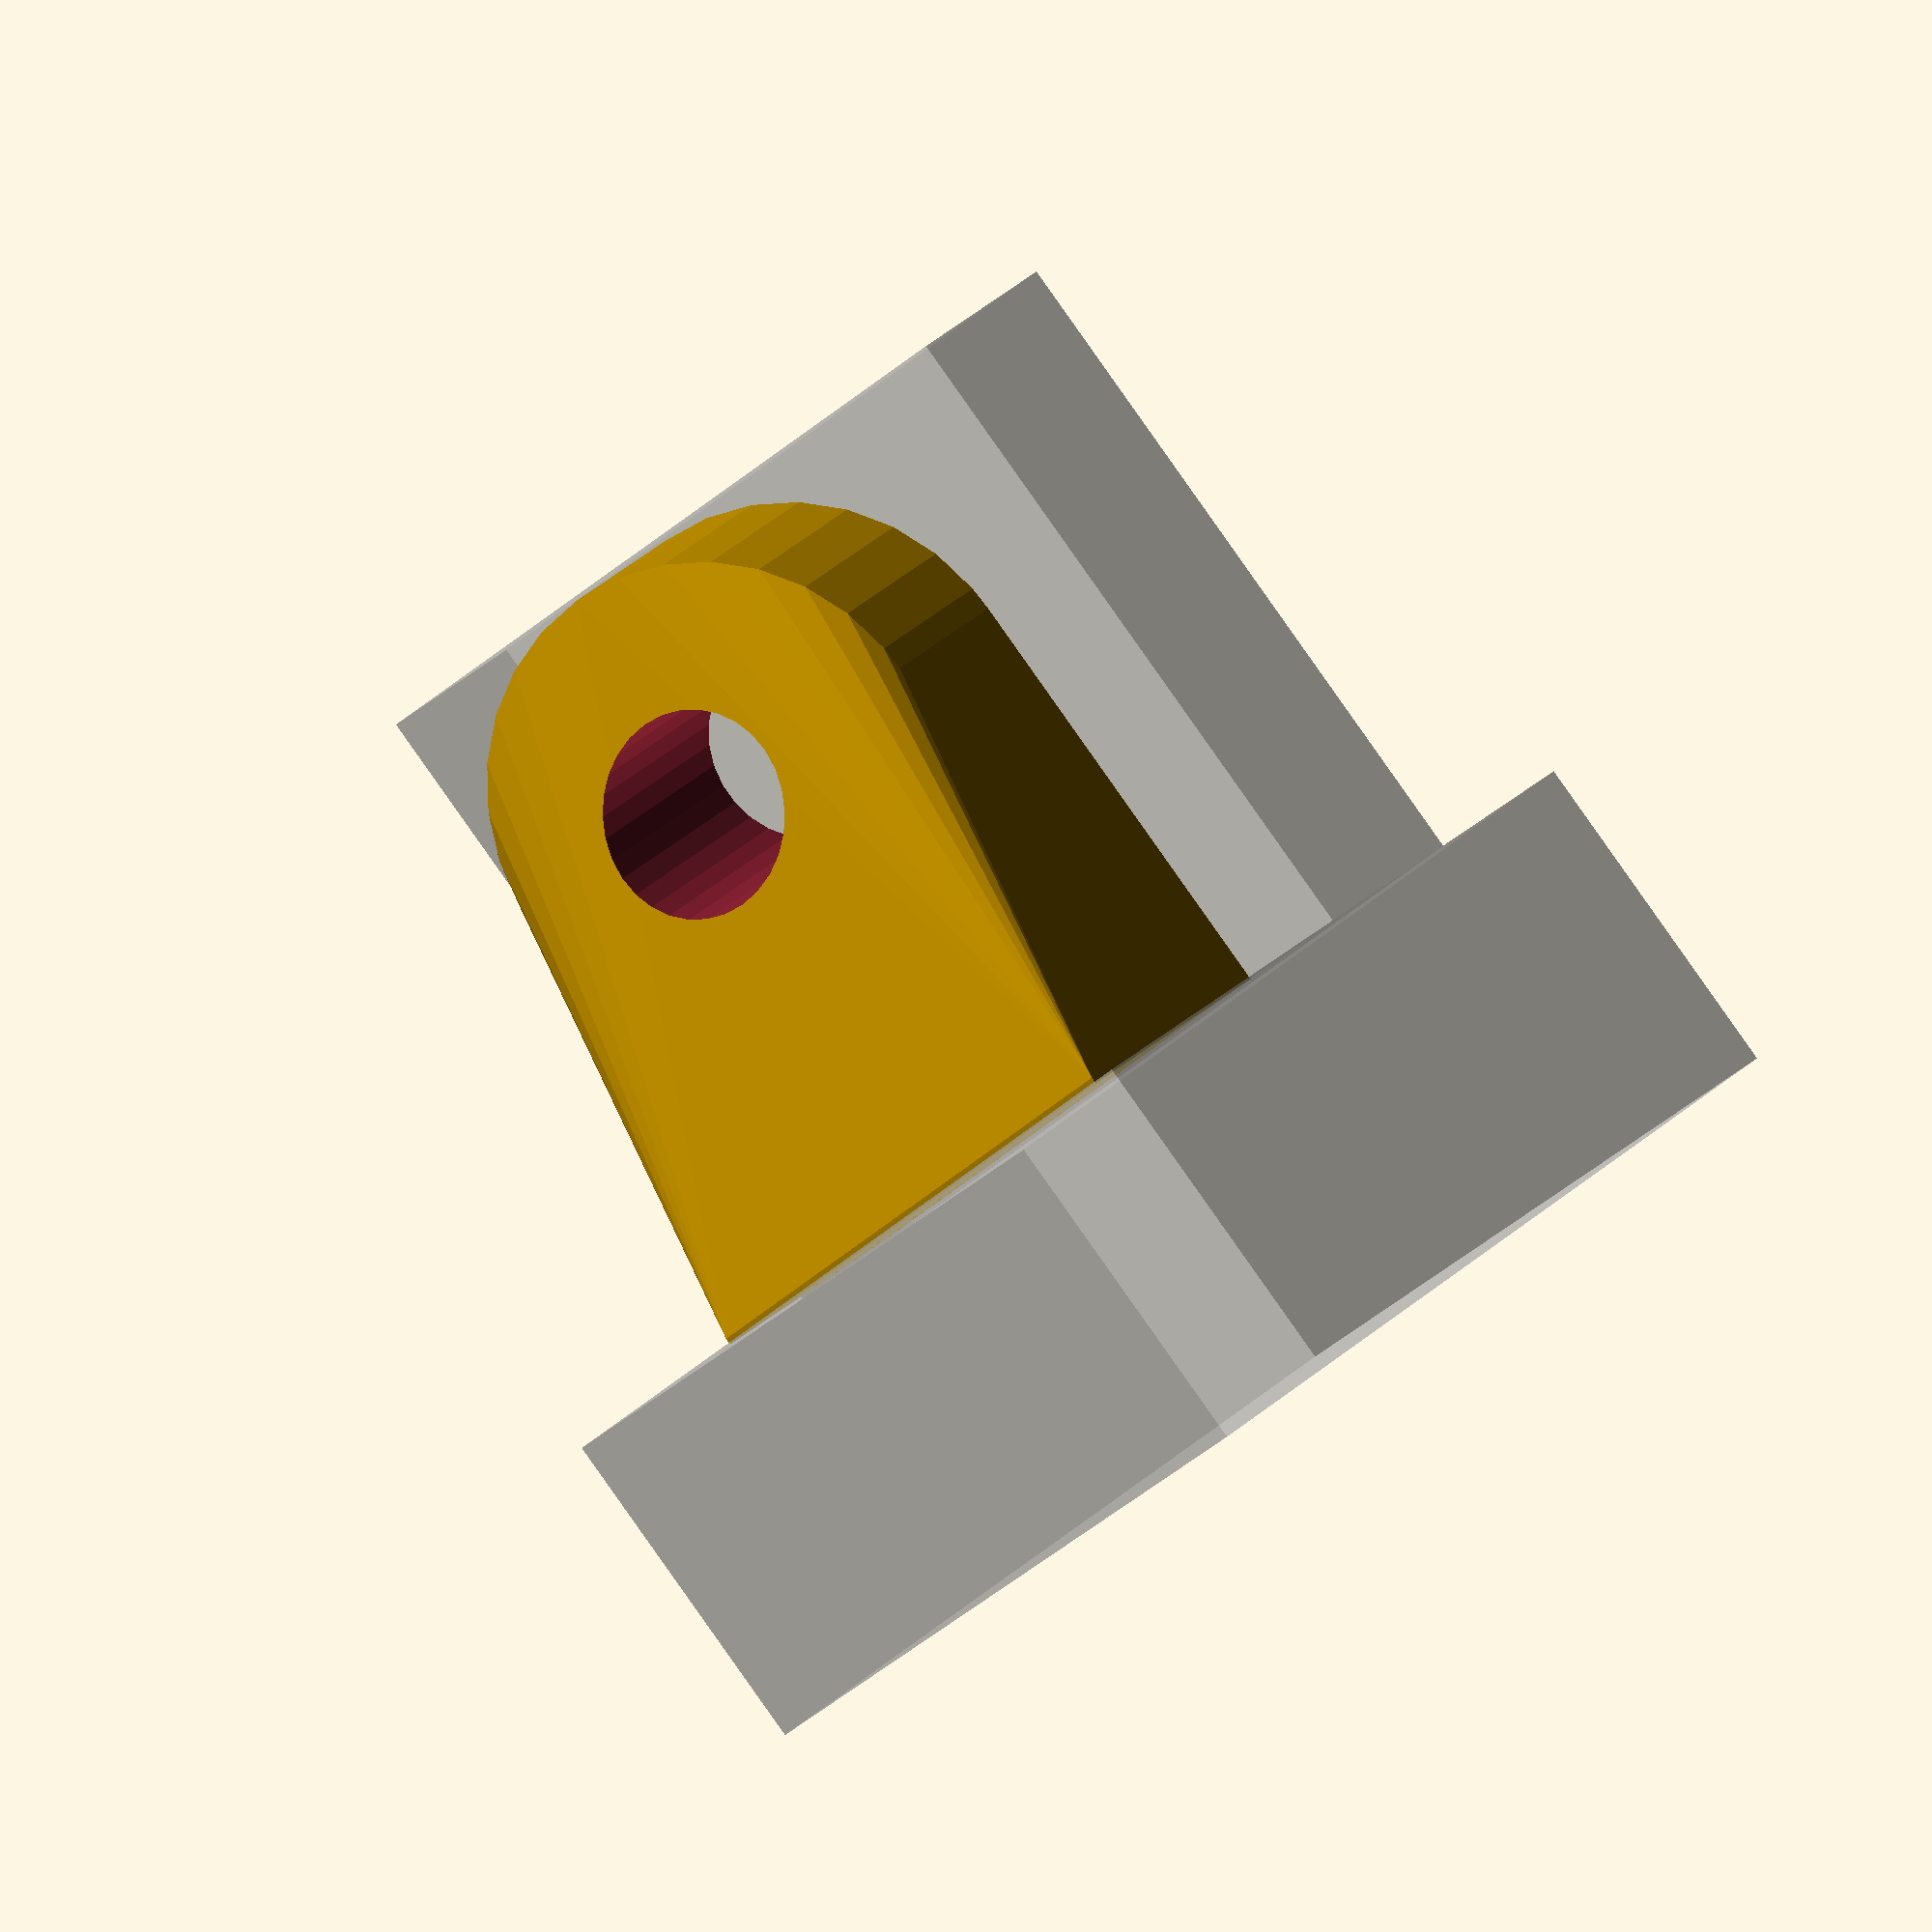
<openscad>
$fn = 30;

module bolt_hole_cone(
    base_height=3,
    hole_d=2.9,
    wall = 2,
    wall_extra = 3,
    height_extra = 7,
    border = 0.1
) {

  out_d = hole_d + wall * 2;
  
  translate([-out_d/2 - wall_extra, 0, -base_height]) {
    difference() {
      hull() {
        cylinder(d=out_d, h=base_height);
        translate([0, -out_d/2, 0]) {
          cube([out_d/2 + wall_extra, out_d, base_height]);
        }
        translate([out_d/2 + wall_extra-border, -out_d/2, -height_extra]) {
          cube([border, out_d, 1]);
        }
      }
      translate([0, 0, -height_extra]) {
        cylinder(d=hole_d, h=base_height+height_extra);
      }
    }
  }
  
}

module bolt_hole_cone_center(
    hole_height=4,
    hole_d=2.9,
    hole_wall = 2,
    base_dist = 3,
    height = 7,
    border = 0.1
) {

  out_d = hole_d + hole_wall * 2;
  translate([-out_d/2-base_dist, 0, -hole_height/2]) {
    difference() {
      hull() {
        cylinder(d=out_d, h=hole_height, center=true);
        translate([(out_d/2+base_dist)/2, 0, 0]) {
          cube([out_d/2+base_dist, out_d, hole_height], center=true);
          translate([(out_d/2+base_dist-border)/2, 0, -hole_height/2-(height-hole_height)+1/2]) {
            cube([border, out_d, 1], center=true);
          }
        }
      }
      cylinder(d=hole_d, h=hole_height+2*height, center=true);
    }
  }
  
}

%cube([5, 10, 20], center=true);
translate([-7.5, 0, 2.5]) {
	%cube([10, 10, 5], center=true);
}
translate([-2.5, 0, 0]) {
	bolt_hole_cone_center();
}

</openscad>
<views>
elev=347.1 azim=127.5 roll=198.3 proj=o view=solid
</views>
